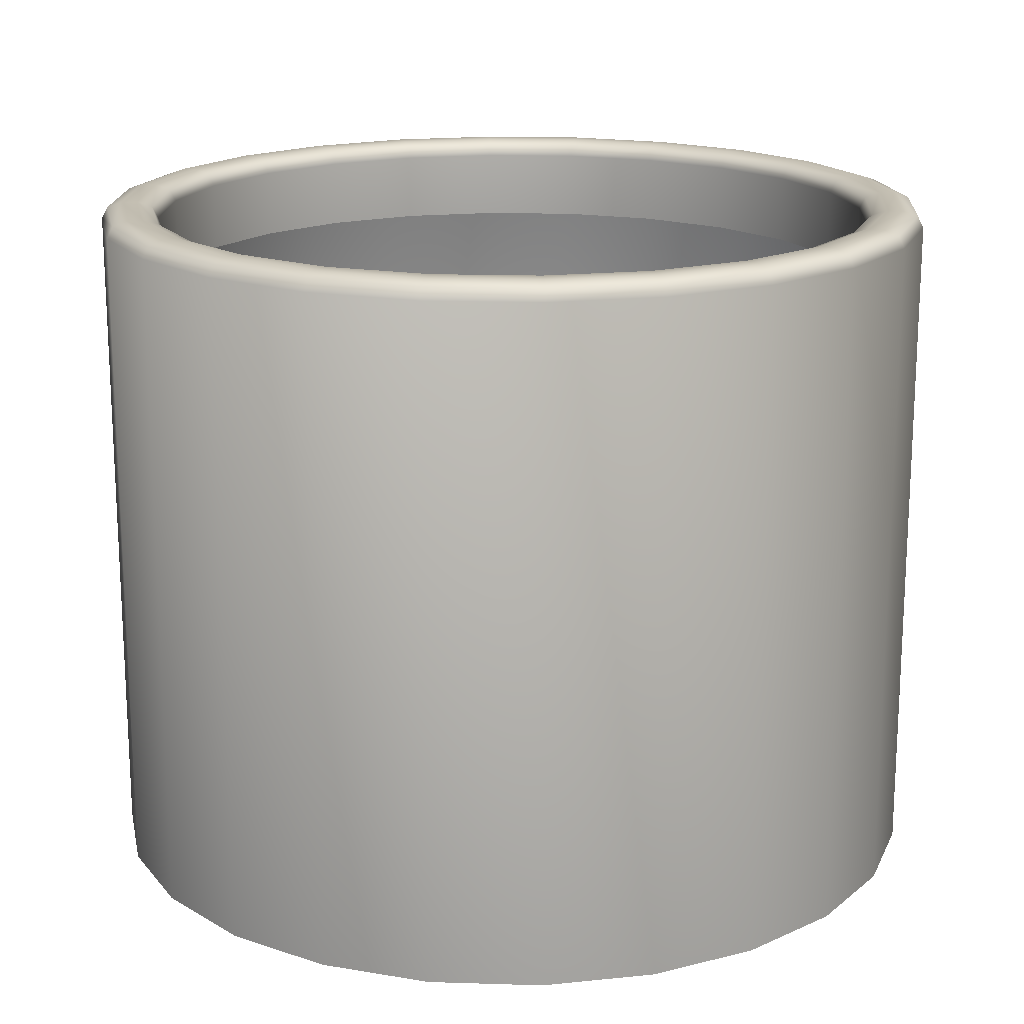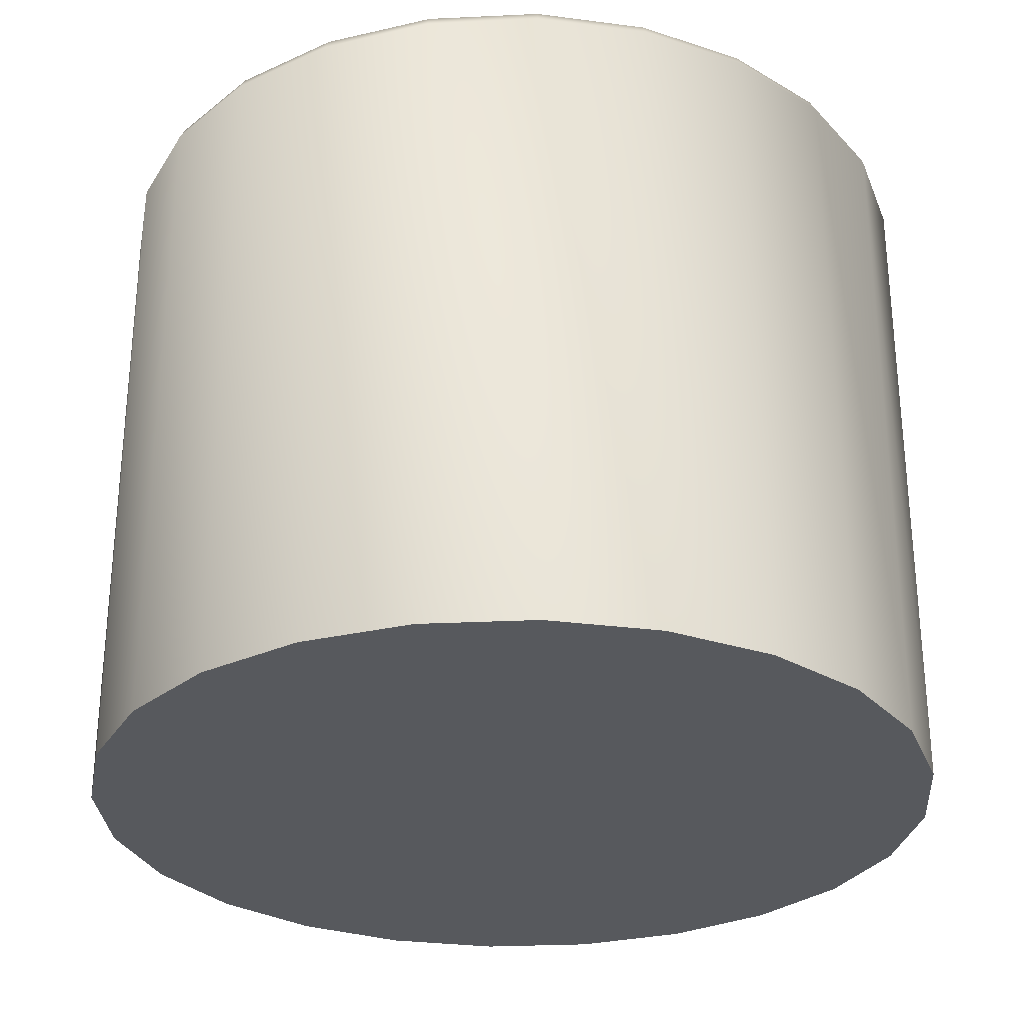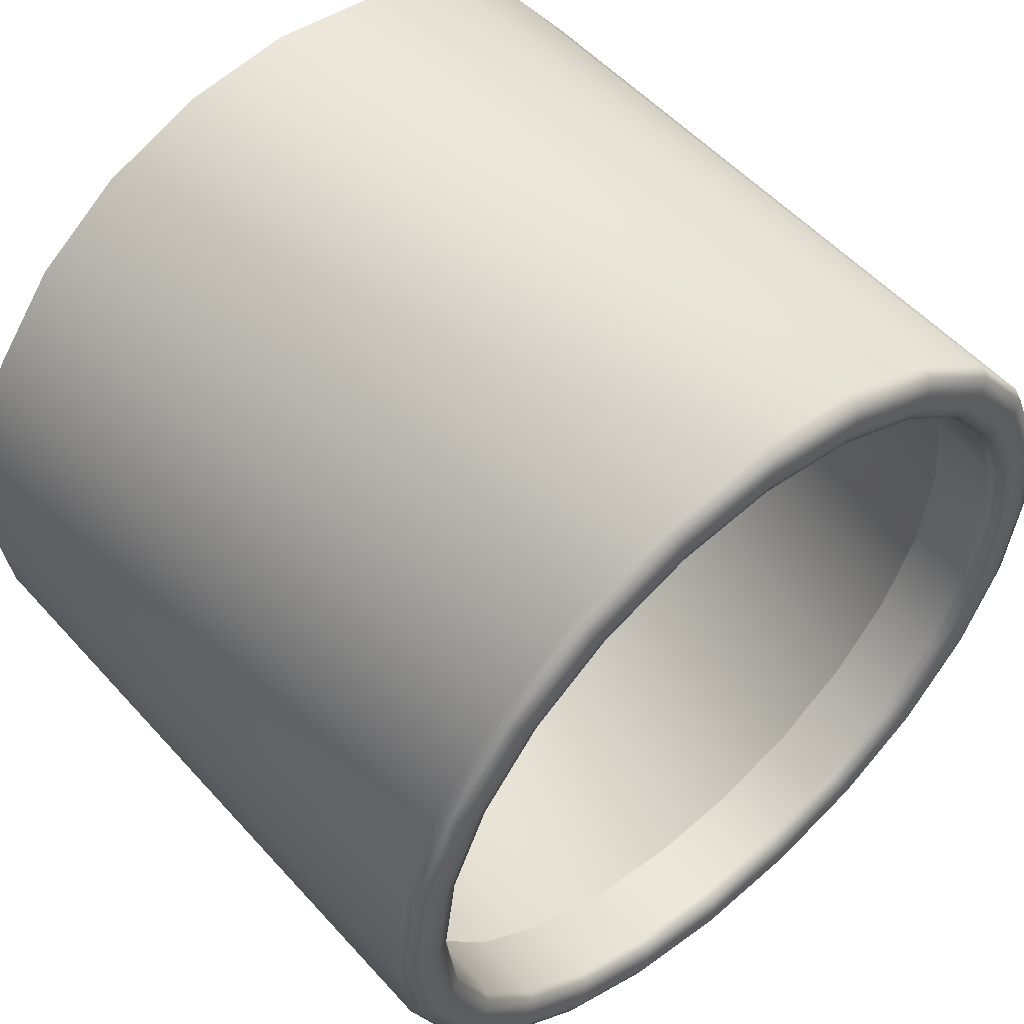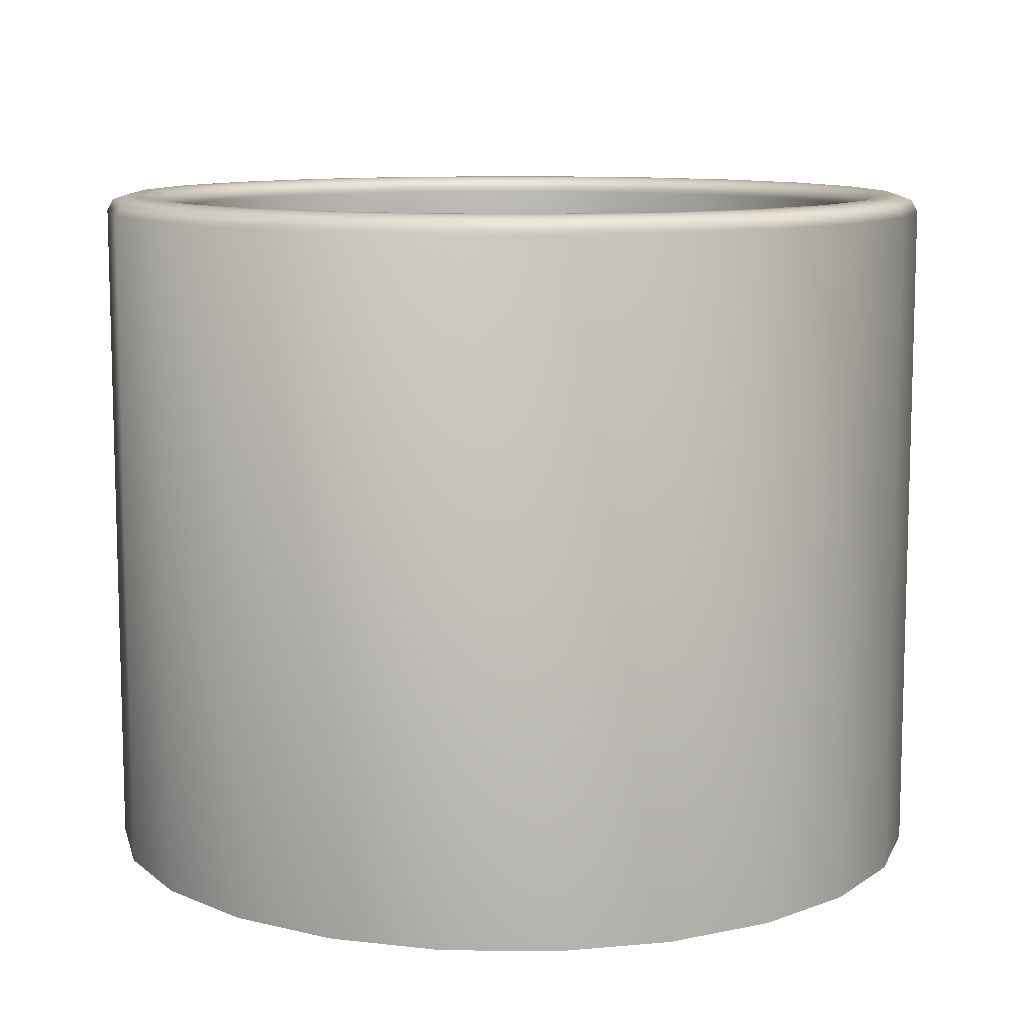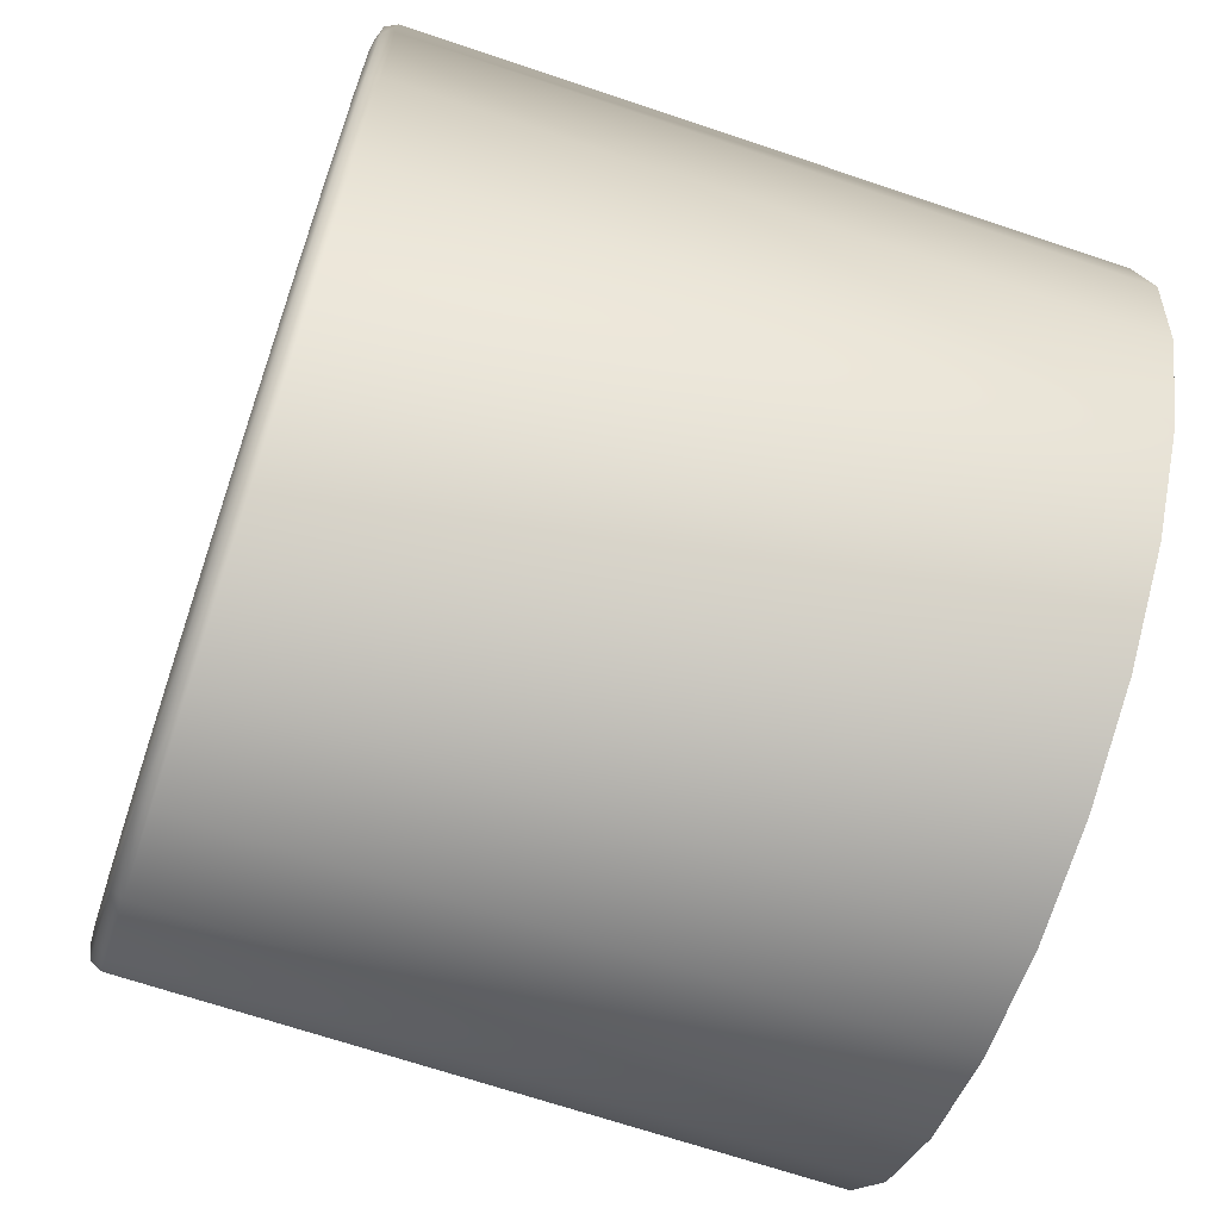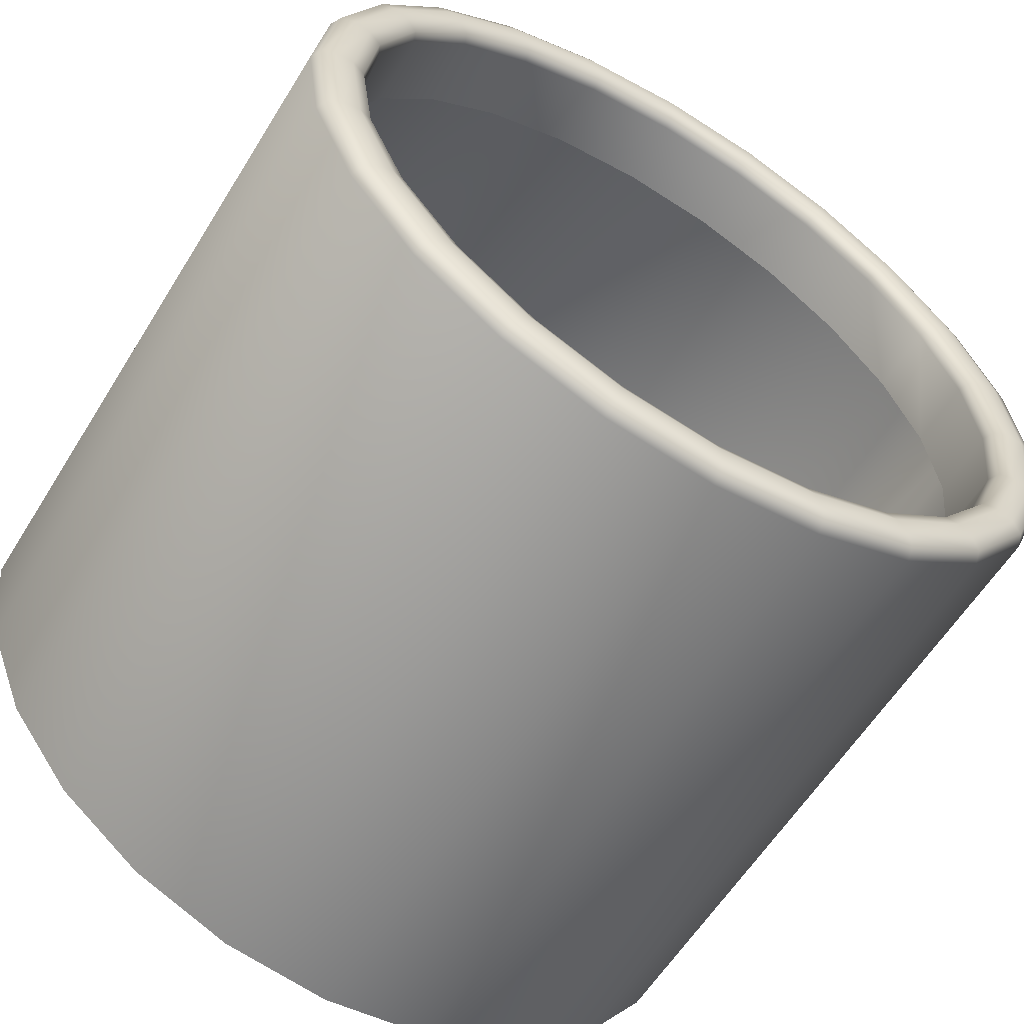
<metadata>
{"format":"obj","ext":"obj","renderer":"f3d","projection":"perspective","resolution":1024,"background":"white","views":[{"elev":17.6,"azim":-169.0,"up":"+Z"},{"elev":-29.2,"azim":41.5,"up":"+Z"},{"elev":53.2,"azim":-40.7,"up":"+Y"},{"elev":10.2,"azim":-170.8,"up":"+Z"},{"elev":-68.5,"azim":71.4,"up":"+Y"},{"elev":-59.2,"azim":-31.5,"up":"+Y"}]}
</metadata>
<code>
o MeshHouseplant_18_0_GeomSubset_0
v -0.006005 -0.0005 -0.2876
v -0.005005 -0.0005 -0.2876
v -0.006005 0.0005 -0.2876
v -0.005005 0.0005 -0.2876
v 0.09197 0.02612 -0.374
v 0.08189 0.05046 -0.374
v 0.06585 0.07136 -0.374
v 0.04495 0.0874 -0.374
v 0.02061 0.09748 -0.374
v -0.005505 0.1009 -0.374
v -0.03162 0.09748 -0.374
v -0.05596 0.0874 -0.374
v -0.07686 0.07136 -0.374
v -0.0929 0.05046 -0.374
v -0.103 0.02612 -0.374
v -0.1064 -1e-06 -0.374
v -0.103 -0.02612 -0.374
v -0.0929 -0.05046 -0.374
v -0.07686 -0.07136 -0.374
v -0.05596 -0.0874 -0.374
v -0.03162 -0.09748 -0.374
v -0.005505 -0.1009 -0.374
v 0.02061 -0.09748 -0.374
v 0.04495 -0.0874 -0.374
v 0.06585 -0.07136 -0.374
v 0.08189 -0.05046 -0.374
v 0.09197 -0.02612 -0.374
v 0.09541 -1e-06 -0.374
v -0.005505 -1e-06 -0.374
v 0.09197 0.02612 -0.2143
v 0.09062 0.02576 -0.2116
v 0.08737 0.02489 -0.2104
v 0.08189 0.05046 -0.2143
v 0.08068 0.04976 -0.2116
v 0.07776 0.04807 -0.2104
v 0.06585 0.07136 -0.2143
v 0.06487 0.07037 -0.2116
v 0.06248 0.06799 -0.2104
v 0.04495 0.0874 -0.2143
v 0.04426 0.08619 -0.2116
v 0.04257 0.08327 -0.2104
v 0.02061 0.09748 -0.2143
v 0.02025 0.09613 -0.2116
v 0.01938 0.09287 -0.2104
v -0.005505 0.1009 -0.2143
v -0.005505 0.09952 -0.2116
v -0.005505 0.09615 -0.2104
v -0.03162 0.09748 -0.2143
v -0.03126 0.09613 -0.2116
v -0.03039 0.09287 -0.2104
v -0.05596 0.0874 -0.2143
v -0.05527 0.08619 -0.2116
v -0.05358 0.08327 -0.2104
v -0.07686 0.07136 -0.2143
v -0.07588 0.07037 -0.2116
v -0.07349 0.06799 -0.2104
v -0.0929 0.05046 -0.2143
v -0.09169 0.04976 -0.2116
v -0.08877 0.04807 -0.2104
v -0.103 0.02612 -0.2143
v -0.1016 0.02576 -0.2116
v -0.09838 0.02489 -0.2104
v -0.1064 -1e-06 -0.2143
v -0.105 -1e-06 -0.2116
v -0.1017 -1e-06 -0.2104
v -0.103 -0.02612 -0.2143
v -0.1016 -0.02576 -0.2116
v -0.09838 -0.02489 -0.2104
v -0.0929 -0.05046 -0.2143
v -0.09169 -0.04976 -0.2116
v -0.08877 -0.04807 -0.2104
v -0.07686 -0.07136 -0.2143
v -0.07588 -0.07037 -0.2116
v -0.07349 -0.06799 -0.2104
v -0.05596 -0.0874 -0.2143
v -0.05527 -0.08619 -0.2116
v -0.05358 -0.08327 -0.2104
v -0.03162 -0.09748 -0.2143
v -0.03126 -0.09613 -0.2116
v -0.03039 -0.09287 -0.2104
v -0.005505 -0.1009 -0.2143
v -0.005505 -0.09952 -0.2116
v -0.005505 -0.09615 -0.2104
v 0.02061 -0.09748 -0.2143
v 0.02025 -0.09613 -0.2116
v 0.01938 -0.09287 -0.2104
v 0.04495 -0.0874 -0.2143
v 0.04426 -0.08619 -0.2116
v 0.04257 -0.08327 -0.2104
v 0.06585 -0.07136 -0.2143
v 0.06487 -0.07037 -0.2116
v 0.06248 -0.06799 -0.2104
v 0.08189 -0.05046 -0.2143
v 0.08068 -0.04976 -0.2116
v 0.07776 -0.04807 -0.2104
v 0.09197 -0.02612 -0.2143
v 0.09062 -0.02576 -0.2116
v 0.08737 -0.02489 -0.2104
v 0.09541 -1e-06 -0.2143
v 0.09402 -1e-06 -0.2116
v 0.09064 -1e-06 -0.2104
v 0.07006 0.04362 -0.2143
v 0.07123 0.0443 -0.2116
v 0.07415 0.04599 -0.2104
v 0.08334 0.0238 -0.2104
v 0.08008 0.02293 -0.2116
v 0.07877 0.02258 -0.2143
v 0.05619 0.06169 -0.2143
v 0.05715 0.06265 -0.2116
v 0.05953 0.06503 -0.2104
v 0.03812 0.07556 -0.2143
v 0.0388 0.07673 -0.2116
v 0.04048 0.07965 -0.2104
v 0.01708 0.08428 -0.2143
v 0.01743 0.08558 -0.2116
v 0.0183 0.08884 -0.2104
v -0.005505 0.08725 -0.2143
v -0.005505 0.0886 -0.2116
v -0.005505 0.09197 -0.2104
v -0.02809 0.08428 -0.2143
v -0.02844 0.08558 -0.2116
v -0.02931 0.08884 -0.2104
v -0.04913 0.07556 -0.2143
v -0.04981 0.07673 -0.2116
v -0.05149 0.07965 -0.2104
v -0.0672 0.06169 -0.2143
v -0.06816 0.06265 -0.2116
v -0.07054 0.06503 -0.2104
v -0.08106 0.04362 -0.2143
v -0.08224 0.0443 -0.2116
v -0.08516 0.04599 -0.2104
v -0.08978 0.02258 -0.2143
v -0.09109 0.02293 -0.2116
v -0.09434 0.0238 -0.2104
v -0.09275 -1e-06 -0.2143
v -0.09411 -1e-06 -0.2116
v -0.09748 -1e-06 -0.2104
v -0.08978 -0.02258 -0.2143
v -0.09109 -0.02293 -0.2116
v -0.09434 -0.0238 -0.2104
v -0.08106 -0.04362 -0.2143
v -0.08224 -0.0443 -0.2116
v -0.08516 -0.04599 -0.2104
v -0.0672 -0.06169 -0.2143
v -0.06816 -0.06265 -0.2116
v -0.07054 -0.06504 -0.2104
v -0.04913 -0.07556 -0.2143
v -0.04981 -0.07673 -0.2116
v -0.05149 -0.07965 -0.2104
v -0.02809 -0.08428 -0.2143
v -0.02844 -0.08558 -0.2116
v -0.02931 -0.08884 -0.2104
v -0.005505 -0.08725 -0.2143
v -0.005505 -0.0886 -0.2116
v -0.005505 -0.09198 -0.2104
v 0.01708 -0.08428 -0.2143
v 0.01743 -0.08558 -0.2116
v 0.0183 -0.08884 -0.2104
v 0.03812 -0.07556 -0.2143
v 0.0388 -0.07673 -0.2116
v 0.04048 -0.07965 -0.2104
v 0.05619 -0.06169 -0.2143
v 0.05715 -0.06265 -0.2116
v 0.05953 -0.06504 -0.2104
v 0.07006 -0.04362 -0.2143
v 0.07123 -0.0443 -0.2116
v 0.07415 -0.04599 -0.2104
v 0.07877 -0.02258 -0.2143
v 0.08008 -0.02293 -0.2116
v 0.08334 -0.0238 -0.2104
v 0.08174 -1e-06 -0.2143
v 0.0831 -1e-06 -0.2116
v 0.08647 -1e-06 -0.2104
v 0.05619 0.06169 -0.2307
v 0.07006 0.04362 -0.2307
v 0.07877 0.02258 -0.2307
v 0.08174 -1e-06 -0.2307
v 0.03812 0.07556 -0.2307
v 0.01708 0.08428 -0.2307
v -0.005505 0.08725 -0.2307
v -0.02809 0.08428 -0.2307
v -0.04913 0.07556 -0.2307
v -0.0672 0.06169 -0.2307
v -0.08106 0.04362 -0.2307
v -0.08978 0.02258 -0.2307
v -0.09275 -1e-06 -0.2307
v -0.08978 -0.02258 -0.2307
v -0.08106 -0.04362 -0.2307
v -0.0672 -0.06169 -0.2307
v -0.04913 -0.07556 -0.2307
v -0.02809 -0.08428 -0.2307
v -0.005505 -0.08725 -0.2307
v 0.01708 -0.08428 -0.2307
v 0.03812 -0.07556 -0.2307
v 0.05619 -0.06169 -0.2307
v 0.07006 -0.04362 -0.2307
v 0.07877 -0.02258 -0.2307
f 2 3 1
f 6 8 7
f 8 10 9
f 10 12 11
f 12 14 13
f 14 16 15
f 16 18 17
f 18 20 19
f 20 22 21
f 22 24 23
f 24 26 25
f 26 28 27
f 28 6 5
f 103 105 104
f 103 107 106
f 6 30 5
f 7 33 6
f 8 36 7
f 9 39 8
f 10 42 9
f 11 45 10
f 12 48 11
f 13 51 12
f 14 54 13
f 15 57 14
f 16 60 15
f 17 63 16
f 18 66 17
f 19 69 18
f 20 72 19
f 21 75 20
f 22 78 21
f 23 81 22
f 24 84 23
f 25 87 24
f 26 90 25
f 27 93 26
f 28 96 27
f 5 99 28
f 104 32 35
f 110 35 38
f 41 110 38
f 44 113 41
f 119 44 47
f 50 119 47
f 53 122 50
f 56 125 53
f 59 128 56
f 62 131 59
f 65 134 62
f 68 137 65
f 71 140 68
f 146 71 74
f 149 74 77
f 152 77 80
f 155 80 83
f 86 155 83
f 161 86 89
f 164 89 92
f 95 164 92
f 170 95 98
f 101 170 98
f 105 101 32
f 30 100 99
f 32 100 31
f 32 34 35
f 30 34 31
f 35 37 38
f 34 36 37
f 37 41 38
f 37 39 40
f 40 44 41
f 39 43 40
f 43 47 44
f 42 46 43
f 47 49 50
f 45 49 46
f 49 53 50
f 49 51 52
f 52 56 53
f 51 55 52
f 55 59 56
f 54 58 55
f 58 62 59
f 57 61 58
f 62 64 65
f 60 64 61
f 64 68 65
f 64 66 67
f 68 70 71
f 67 69 70
f 71 73 74
f 70 72 73
f 74 76 77
f 72 76 73
f 77 79 80
f 75 79 76
f 80 82 83
f 79 81 82
f 82 86 83
f 82 84 85
f 86 88 89
f 85 87 88
f 89 91 92
f 87 91 88
f 91 95 92
f 91 93 94
f 94 98 95
f 94 96 97
f 98 100 101
f 96 100 97
f 103 108 102
f 104 109 103
f 109 111 108
f 109 113 112
f 111 115 114
f 113 115 112
f 115 117 114
f 115 119 118
f 117 121 120
f 119 121 118
f 121 123 120
f 122 124 121
f 124 126 123
f 125 127 124
f 126 130 129
f 128 130 127
f 130 132 129
f 130 134 133
f 133 135 132
f 133 137 136
f 135 139 138
f 136 140 139
f 138 142 141
f 140 142 139
f 141 145 144
f 143 145 142
f 144 148 147
f 146 148 145
f 147 151 150
f 148 152 151
f 151 153 150
f 151 155 154
f 153 157 156
f 155 157 154
f 157 159 156
f 157 161 160
f 160 162 159
f 160 164 163
f 163 165 162
f 163 167 166
f 166 168 165
f 166 170 169
f 169 171 168
f 170 172 169
f 106 173 105
f 106 171 172
f 108 175 102
f 102 176 107
f 107 177 171
f 111 174 108
f 114 178 111
f 117 179 114
f 120 180 117
f 123 181 120
f 126 182 123
f 129 183 126
f 132 184 129
f 135 185 132
f 138 186 135
f 141 187 138
f 144 188 141
f 147 189 144
f 150 190 147
f 153 191 150
f 156 192 153
f 159 193 156
f 162 194 159
f 165 195 162
f 168 196 165
f 171 197 168
f 2 4 3
f 6 29 8
f 8 29 10
f 10 29 12
f 12 29 14
f 14 29 16
f 16 29 18
f 18 29 20
f 20 29 22
f 22 29 24
f 24 29 26
f 26 29 28
f 28 29 6
f 103 106 105
f 103 102 107
f 6 33 30
f 7 36 33
f 8 39 36
f 9 42 39
f 10 45 42
f 11 48 45
f 12 51 48
f 13 54 51
f 14 57 54
f 15 60 57
f 16 63 60
f 17 66 63
f 18 69 66
f 19 72 69
f 20 75 72
f 21 78 75
f 22 81 78
f 23 84 81
f 24 87 84
f 25 90 87
f 26 93 90
f 27 96 93
f 28 99 96
f 5 30 99
f 104 105 32
f 110 104 35
f 41 113 110
f 44 116 113
f 119 116 44
f 50 122 119
f 53 125 122
f 56 128 125
f 59 131 128
f 62 134 131
f 65 137 134
f 68 140 137
f 71 143 140
f 146 143 71
f 149 146 74
f 152 149 77
f 155 152 80
f 86 158 155
f 161 158 86
f 164 161 89
f 95 167 164
f 170 167 95
f 101 173 170
f 105 173 101
f 30 31 100
f 32 101 100
f 32 31 34
f 30 33 34
f 35 34 37
f 34 33 36
f 37 40 41
f 37 36 39
f 40 43 44
f 39 42 43
f 43 46 47
f 42 45 46
f 47 46 49
f 45 48 49
f 49 52 53
f 49 48 51
f 52 55 56
f 51 54 55
f 55 58 59
f 54 57 58
f 58 61 62
f 57 60 61
f 62 61 64
f 60 63 64
f 64 67 68
f 64 63 66
f 68 67 70
f 67 66 69
f 71 70 73
f 70 69 72
f 74 73 76
f 72 75 76
f 77 76 79
f 75 78 79
f 80 79 82
f 79 78 81
f 82 85 86
f 82 81 84
f 86 85 88
f 85 84 87
f 89 88 91
f 87 90 91
f 91 94 95
f 91 90 93
f 94 97 98
f 94 93 96
f 98 97 100
f 96 99 100
f 103 109 108
f 104 110 109
f 109 112 111
f 109 110 113
f 111 112 115
f 113 116 115
f 115 118 117
f 115 116 119
f 117 118 121
f 119 122 121
f 121 124 123
f 122 125 124
f 124 127 126
f 125 128 127
f 126 127 130
f 128 131 130
f 130 133 132
f 130 131 134
f 133 136 135
f 133 134 137
f 135 136 139
f 136 137 140
f 138 139 142
f 140 143 142
f 141 142 145
f 143 146 145
f 144 145 148
f 146 149 148
f 147 148 151
f 148 149 152
f 151 154 153
f 151 152 155
f 153 154 157
f 155 158 157
f 157 160 159
f 157 158 161
f 160 163 162
f 160 161 164
f 163 166 165
f 163 164 167
f 166 169 168
f 166 167 170
f 169 172 171
f 170 173 172
f 106 172 173
f 106 107 171
f 108 174 175
f 102 175 176
f 107 176 177
f 111 178 174
f 114 179 178
f 117 180 179
f 120 181 180
f 123 182 181
f 126 183 182
f 129 184 183
f 132 185 184
f 135 186 185
f 138 187 186
f 141 188 187
f 144 189 188
f 147 190 189
f 150 191 190
f 153 192 191
f 156 193 192
f 159 194 193
f 162 195 194
f 165 196 195
f 168 197 196
f 171 177 197

</code>
